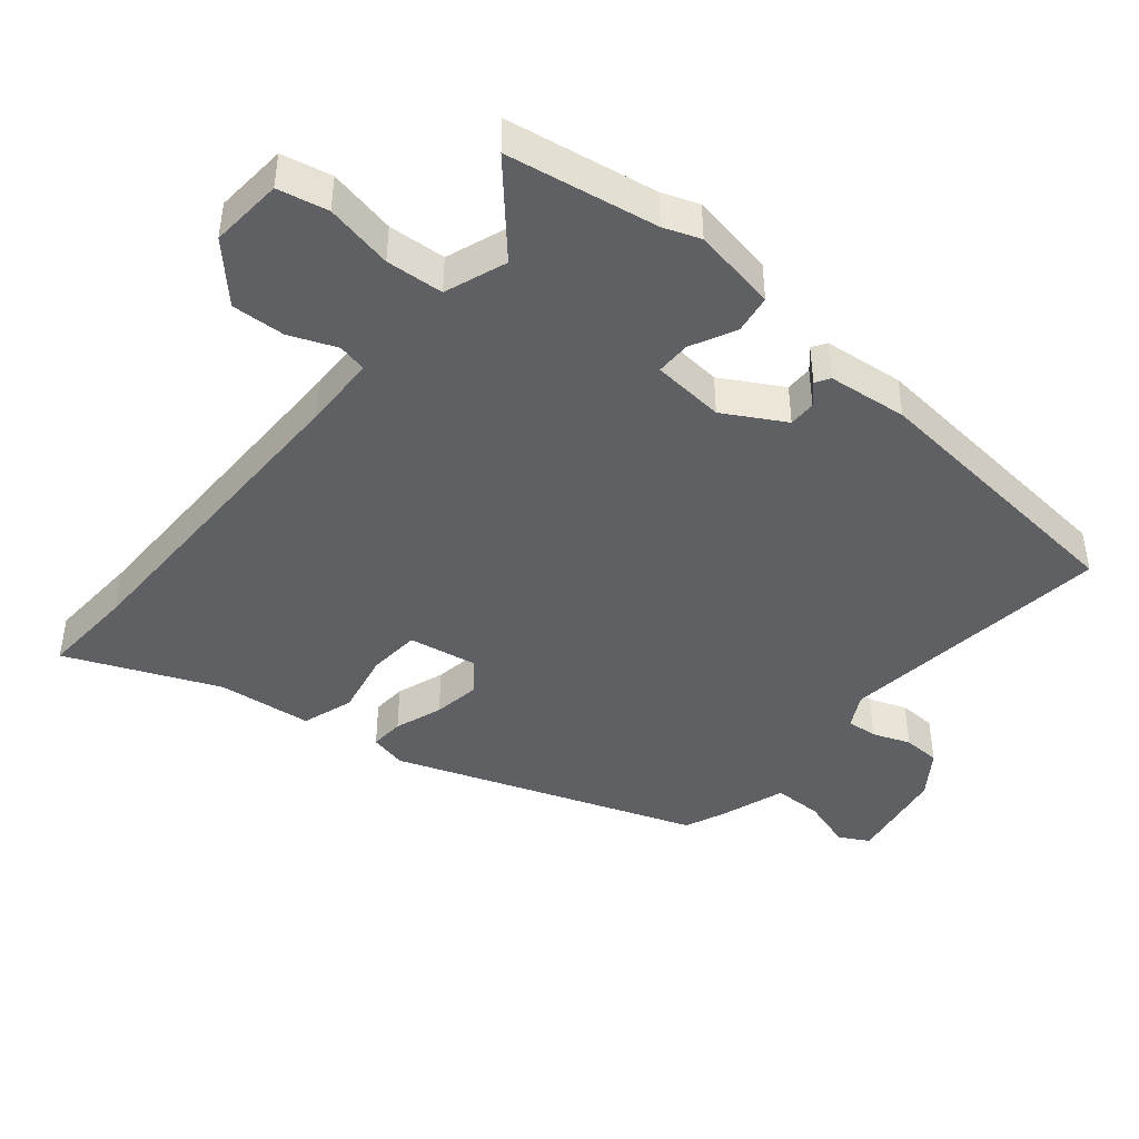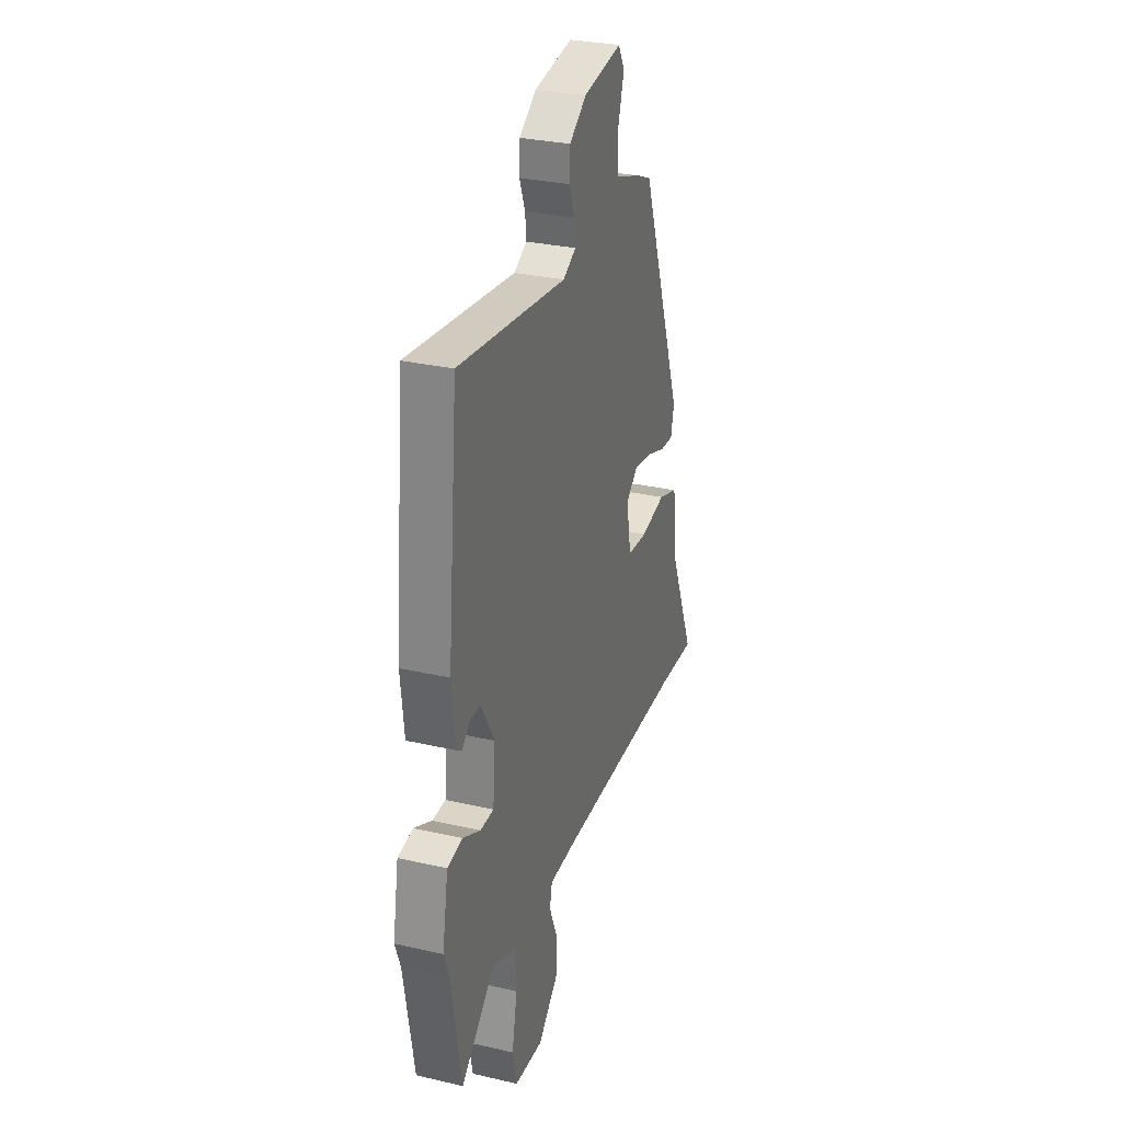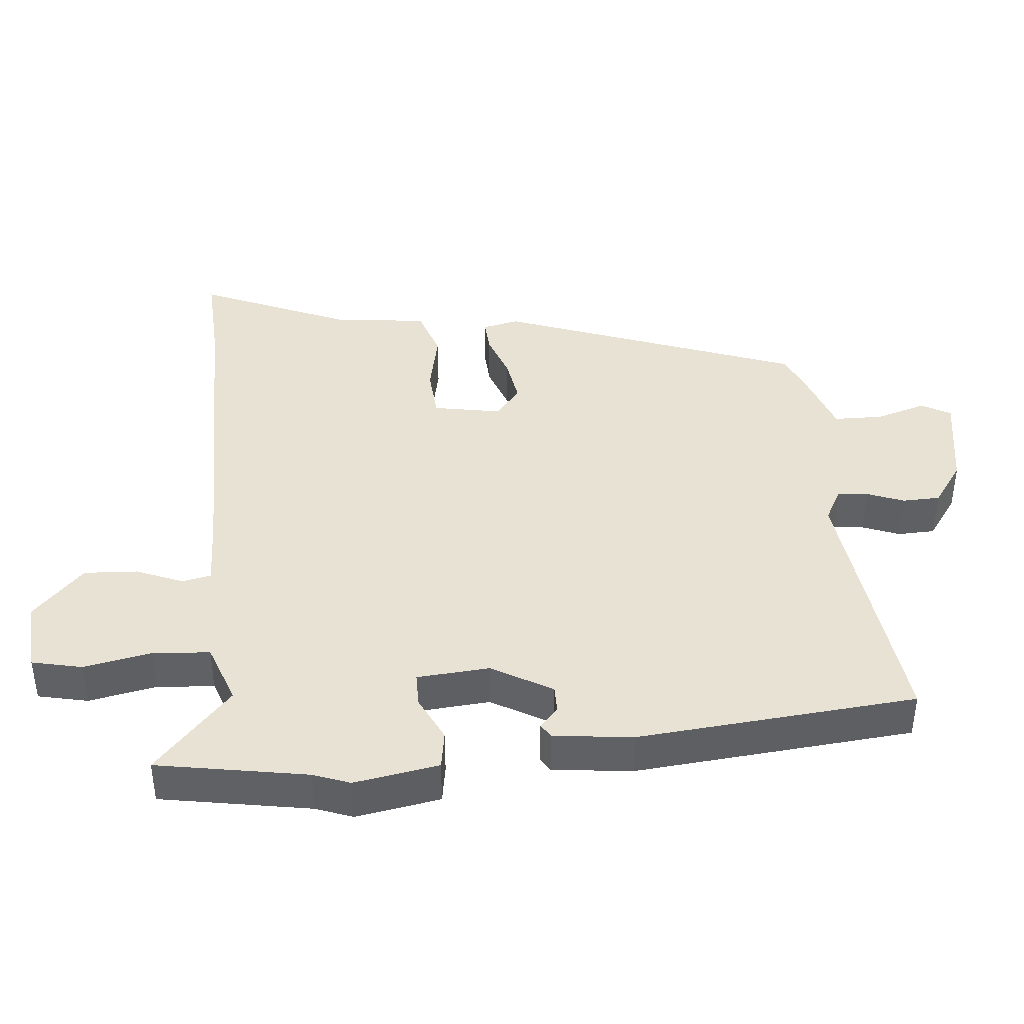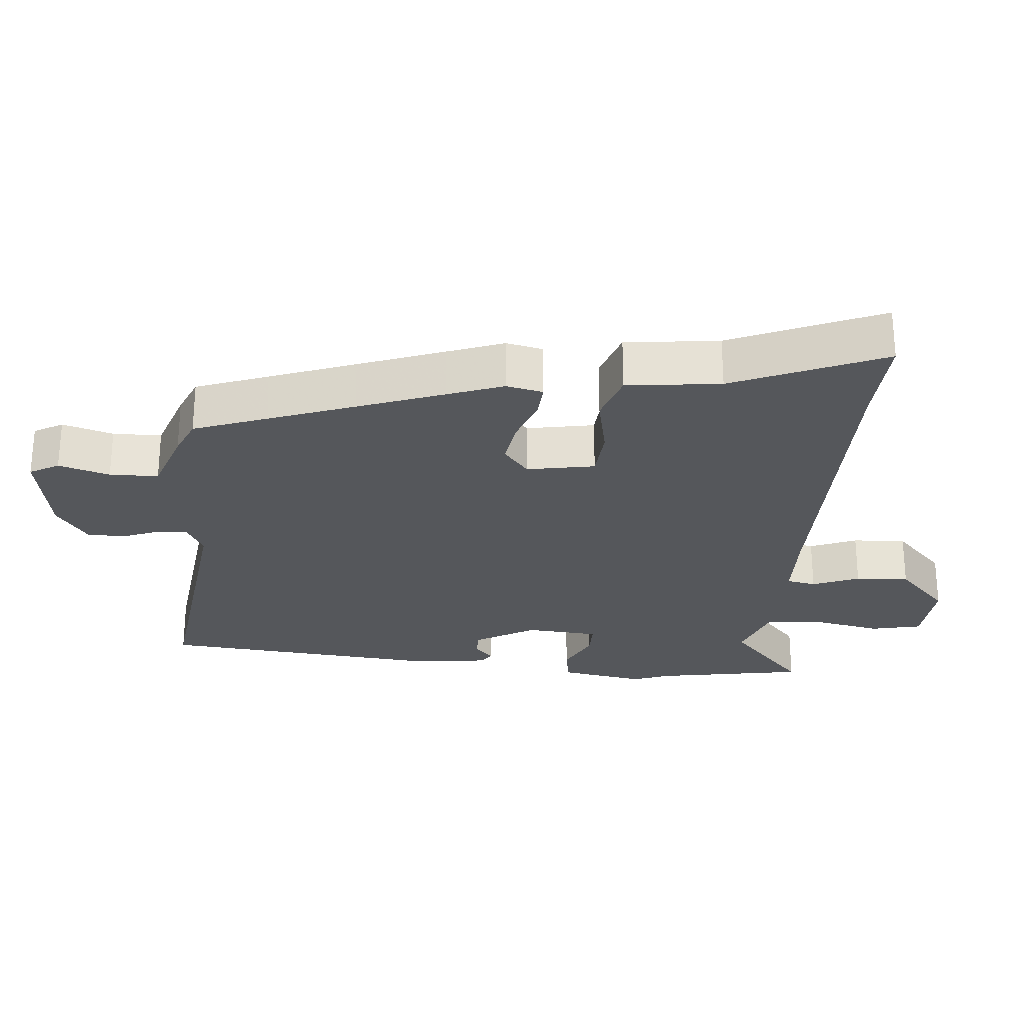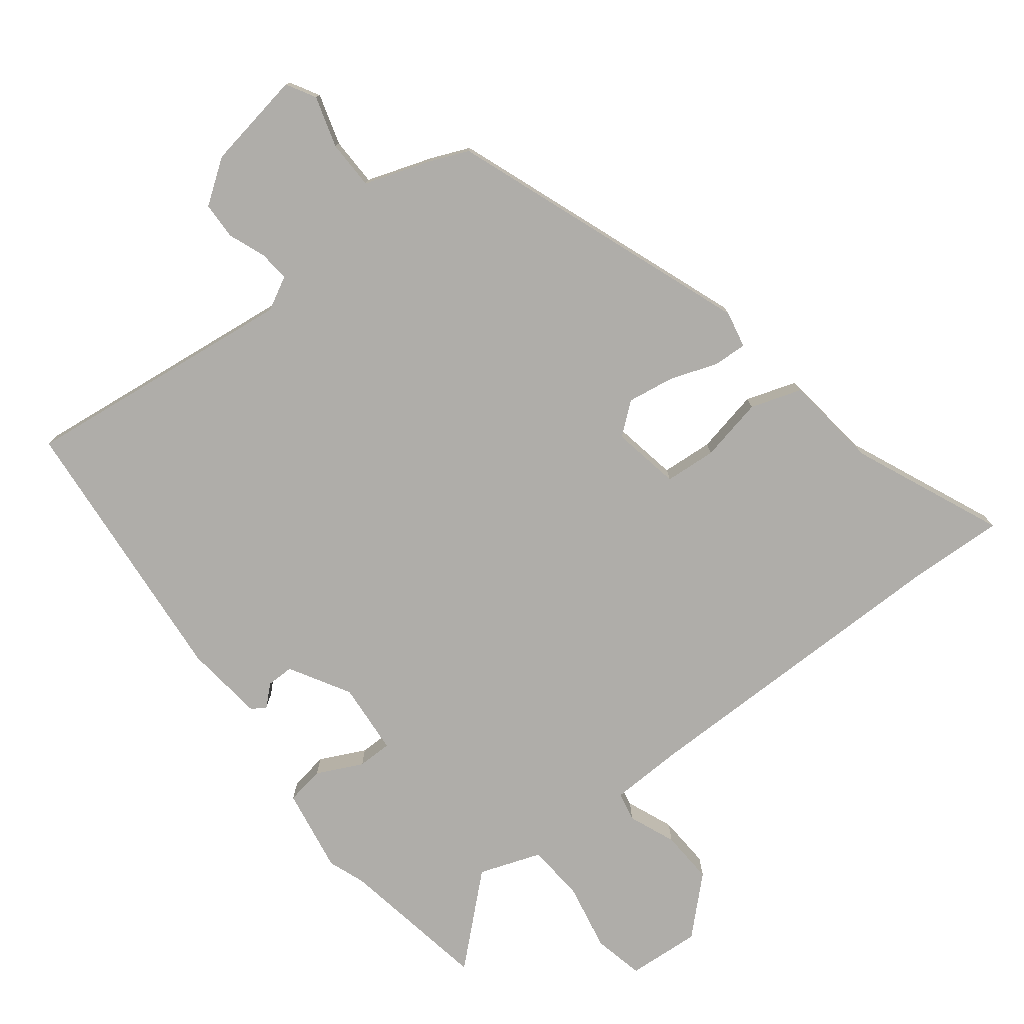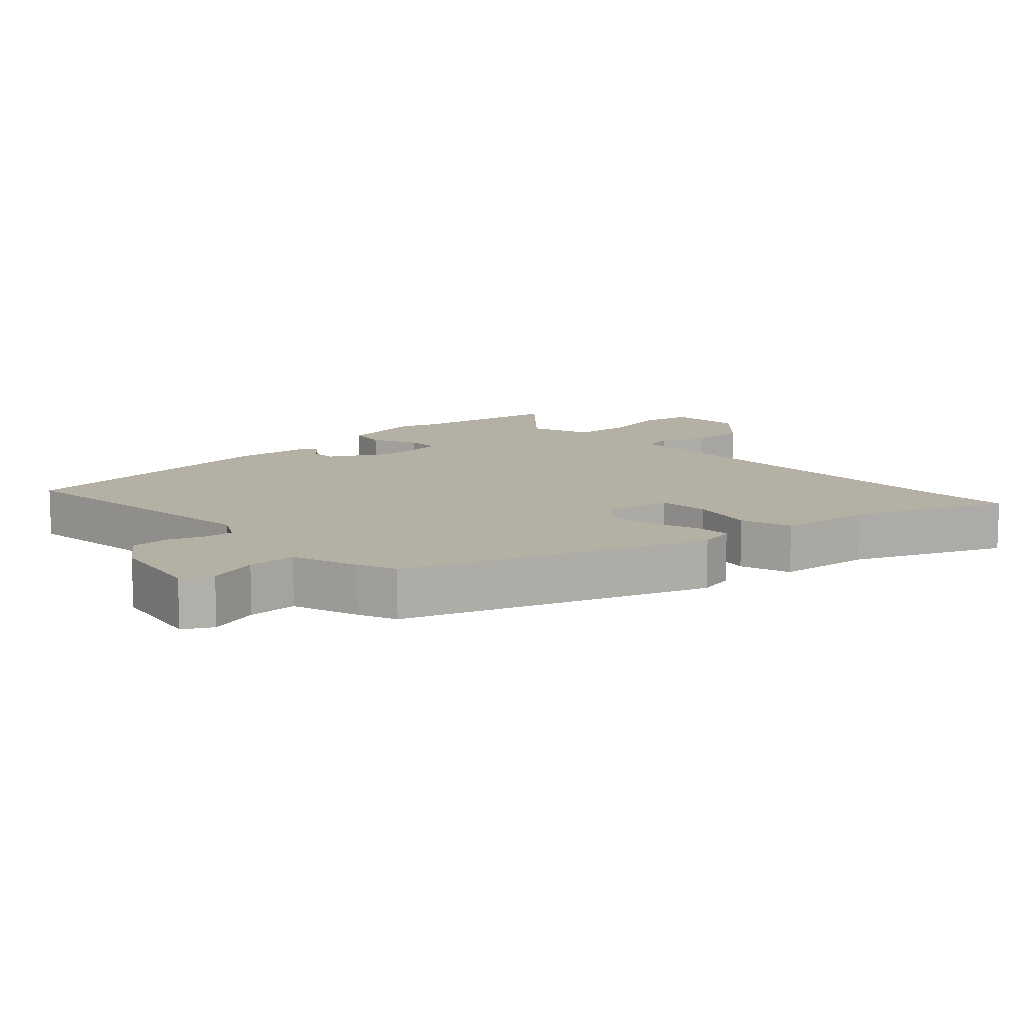
<metadata>
{"format":"obj","ext":"obj","renderer":"f3d","projection":"perspective","resolution":1024,"background":"white","views":[{"elev":-43.9,"azim":-129.9,"up":"+Y"},{"elev":29.6,"azim":-71.3,"up":"+Z"},{"elev":40.9,"azim":-95.1,"up":"+Y"},{"elev":-26.6,"azim":85.2,"up":"+Y"},{"elev":-77.3,"azim":38.0,"up":"+Y"},{"elev":11.6,"azim":47.1,"up":"+Y"}]}
</metadata>
<code>
v -0.486 0.07 -0.58
v -0.524 0.07 -0.358
v -0.544 0.07 -0.304
v -0.522 0.07 -0.179
v -0.465 0.07 -0.17
v -0.398 0.07 -0.203
v -0.347 0.07 -0.203
v -0.338 0.07 -0.096
v -0.389 0.07 -0.007
v -0.429 0.07 -0.007
v -0.459 0.07 -0.034
v -0.48 0.07 -0.021
v -0.493 0.07 0.097
v -0.454 0.07 0.508
v -0.048 0.07 0.458
v 0.001 0.07 0.484
v -0.003 0.07 0.529
v -0.024 0.07 0.584
v -0.022 0.07 0.639
v 0.042 0.07 0.684
v 0.187 0.07 0.708
v 0.211 0.07 0.665
v 0.188 0.07 0.59
v 0.189 0.07 0.518
v 0.287 0.07 0.484
v 0.343 0.07 0.46
v 0.505 0.07 0.018
v 0.493 0.07 -0.036
v 0.443 0.07 -0.033
v 0.373 0.07 -0.008
v 0.304 0.07 0.003
v 0.258 0.07 -0.034
v 0.276 0.07 -0.134
v 0.352 0.07 -0.14
v 0.446 0.07 -0.121
v 0.521 0.07 -0.146
v 0.537 0.07 -0.285
v 0.632 0.07 -0.507
v 0.493 0.07 -0.5
v 0.007 0.07 -0.498
v -0.102 0.07 -0.501
v -0.111 0.07 -0.544
v -0.083 0.07 -0.613
v -0.079 0.07 -0.692
v -0.159 0.07 -0.767
v -0.267 0.07 -0.759
v -0.283 0.07 -0.685
v -0.263 0.07 -0.585
v -0.269 0.07 -0.5
v -0.36 0.07 -0.467
v -0.486 0 -0.58
v -0.524 0 -0.358
v -0.544 0 -0.304
v -0.522 0 -0.179
v -0.465 0 -0.17
v -0.398 0 -0.203
v -0.347 0 -0.203
v -0.338 0 -0.096
v -0.389 0 -0.007
v -0.429 0 -0.007
v -0.459 0 -0.034
v -0.48 0 -0.021
v -0.493 0 0.097
v -0.454 0 0.508
v -0.048 0 0.458
v 0.001 0 0.484
v -0.003 0 0.529
v -0.024 0 0.584
v -0.022 0 0.639
v 0.042 0 0.684
v 0.187 0 0.708
v 0.211 0 0.665
v 0.188 0 0.59
v 0.189 0 0.518
v 0.287 0 0.484
v 0.343 0 0.46
v 0.505 0 0.018
v 0.493 0 -0.036
v 0.443 0 -0.033
v 0.373 0 -0.008
v 0.304 0 0.003
v 0.258 0 -0.034
v 0.276 0 -0.134
v 0.352 0 -0.14
v 0.446 0 -0.121
v 0.521 0 -0.146
v 0.537 0 -0.285
v 0.632 0 -0.507
v 0.493 0 -0.5
v 0.007 0 -0.498
v -0.102 0 -0.501
v -0.111 0 -0.544
v -0.083 0 -0.613
v -0.079 0 -0.692
v -0.159 0 -0.767
v -0.267 0 -0.759
v -0.283 0 -0.685
v -0.263 0 -0.585
v -0.269 0 -0.5
v -0.36 0 -0.467
f 46 47 48
f 45 46 48
f 44 45 48
f 43 44 48
f 42 43 48
f 41 42 48 49
f 40 41 49 50
f 37 38 39
f 39 40 50
f 37 39 50
f 36 37 50
f 35 36 50
f 34 35 50
f 28 29 30
f 27 28 30
f 26 27 30
f 25 26 30
f 24 25 30
f 24 30 31
f 21 22 23
f 20 21 23
f 19 20 23
f 18 19 23
f 17 18 23
f 16 17 23 24
f 24 31 32
f 16 24 32
f 15 16 32
f 13 14 15
f 12 13 15
f 11 12 15
f 10 11 15
f 4 5 6
f 3 4 6
f 2 3 6
f 2 6 7
f 1 2 7
f 50 1 7
f 50 7 8
f 34 50 8
f 33 34 8
f 32 33 8 9
f 15 32 9
f 9 10 15
f 98 97 96
f 98 96 95
f 98 95 94
f 98 94 93
f 98 93 92
f 99 98 92 91
f 100 99 91 90
f 89 88 87
f 100 90 89
f 100 89 87
f 100 87 86
f 100 86 85
f 100 85 84
f 80 79 78
f 80 78 77
f 80 77 76
f 80 76 75
f 80 75 74
f 81 80 74
f 73 72 71
f 73 71 70
f 73 70 69
f 73 69 68
f 73 68 67
f 74 73 67 66
f 82 81 74
f 82 74 66
f 82 66 65
f 65 64 63
f 65 63 62
f 65 62 61
f 65 61 60
f 56 55 54
f 56 54 53
f 56 53 52
f 57 56 52
f 57 52 51
f 57 51 100
f 58 57 100
f 58 100 84
f 58 84 83
f 59 58 83 82
f 59 82 65
f 65 60 59
f 1 51 52 2
f 2 52 53 3
f 3 53 54 4
f 4 54 55 5
f 5 55 56 6
f 6 56 57 7
f 7 57 58 8
f 8 58 59 9
f 9 59 60 10
f 10 60 61 11
f 11 61 62 12
f 12 62 63 13
f 13 63 64 14
f 14 64 65 15
f 15 65 66 16
f 16 66 67 17
f 17 67 68 18
f 18 68 69 19
f 19 69 70 20
f 20 70 71 21
f 21 71 72 22
f 22 72 73 23
f 23 73 74 24
f 24 74 75 25
f 25 75 76 26
f 26 76 77 27
f 27 77 78 28
f 28 78 79 29
f 29 79 80 30
f 30 80 81 31
f 31 81 82 32
f 32 82 83 33
f 33 83 84 34
f 34 84 85 35
f 35 85 86 36
f 36 86 87 37
f 37 87 88 38
f 38 88 89 39
f 39 89 90 40
f 40 90 91 41
f 41 91 92 42
f 42 92 93 43
f 43 93 94 44
f 44 94 95 45
f 45 95 96 46
f 46 96 97 47
f 47 97 98 48
f 48 98 99 49
f 49 99 100 50
f 50 100 51 1

</code>
